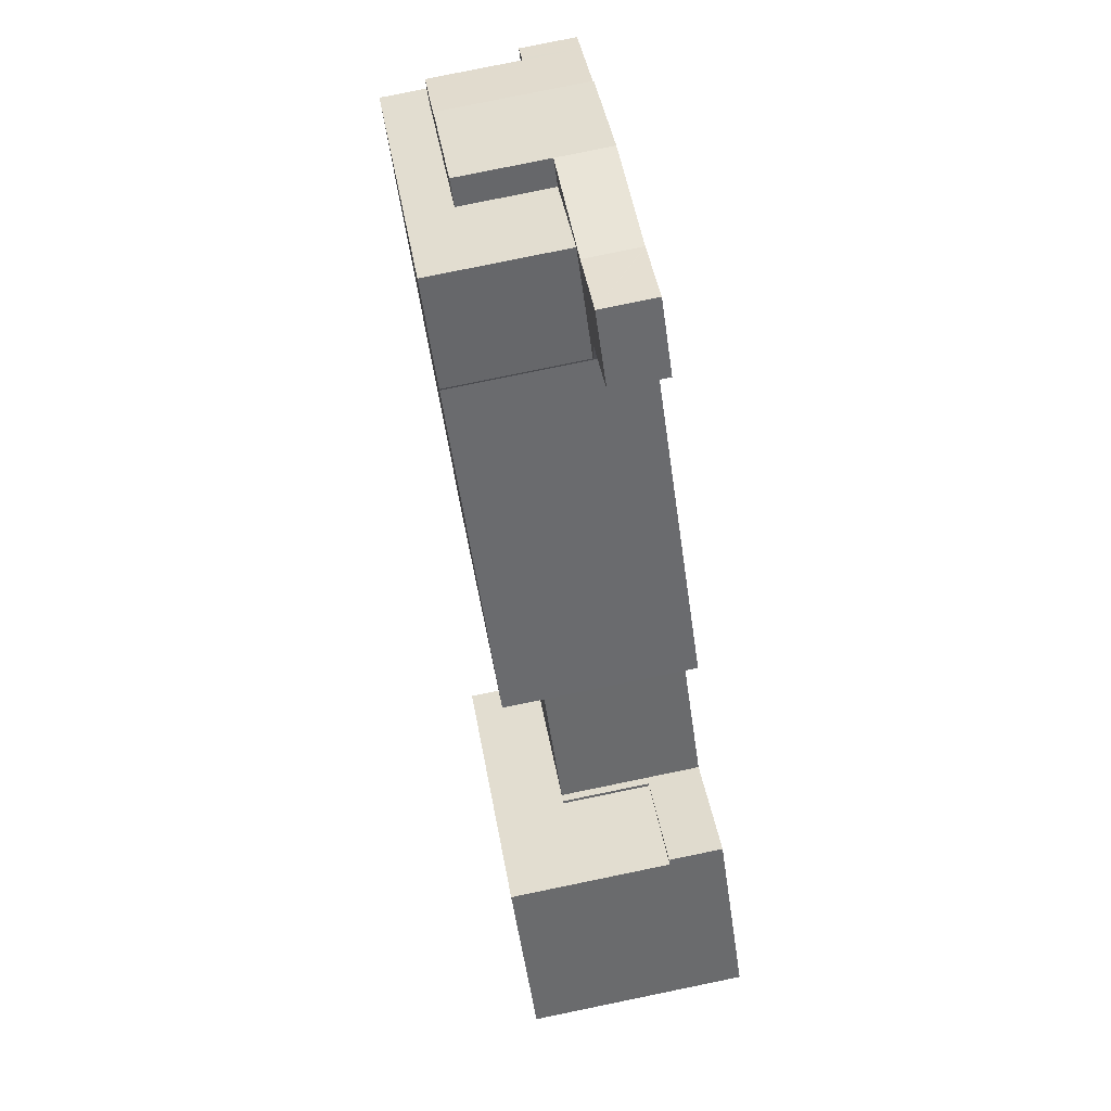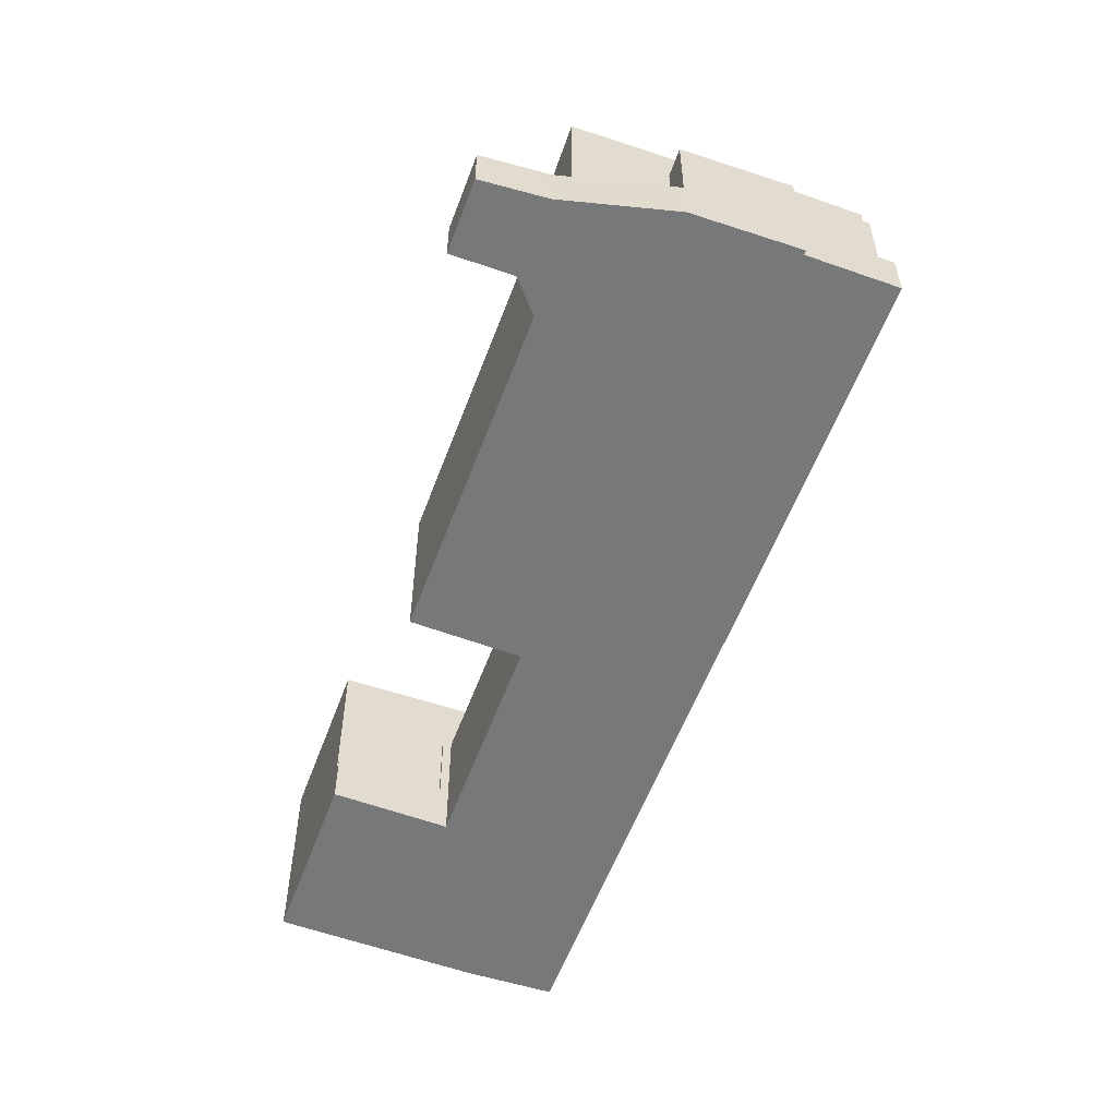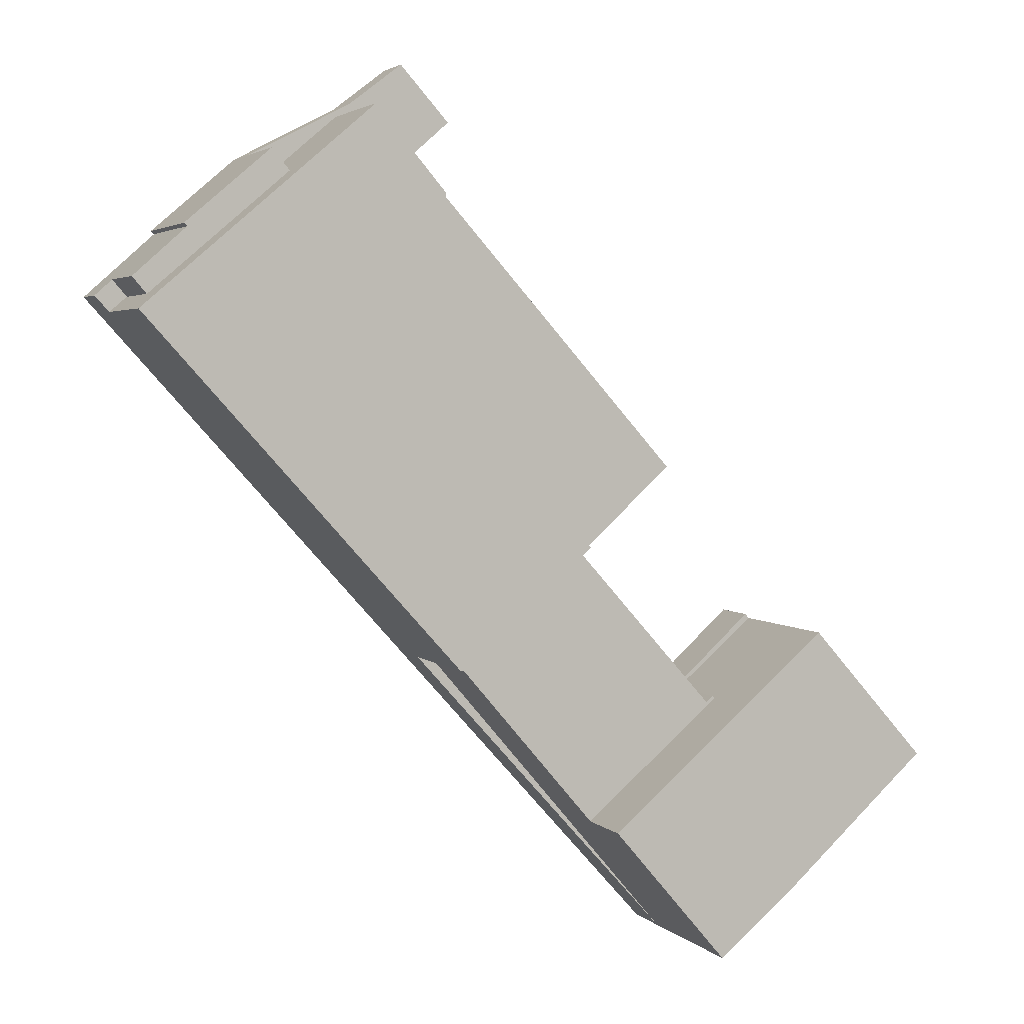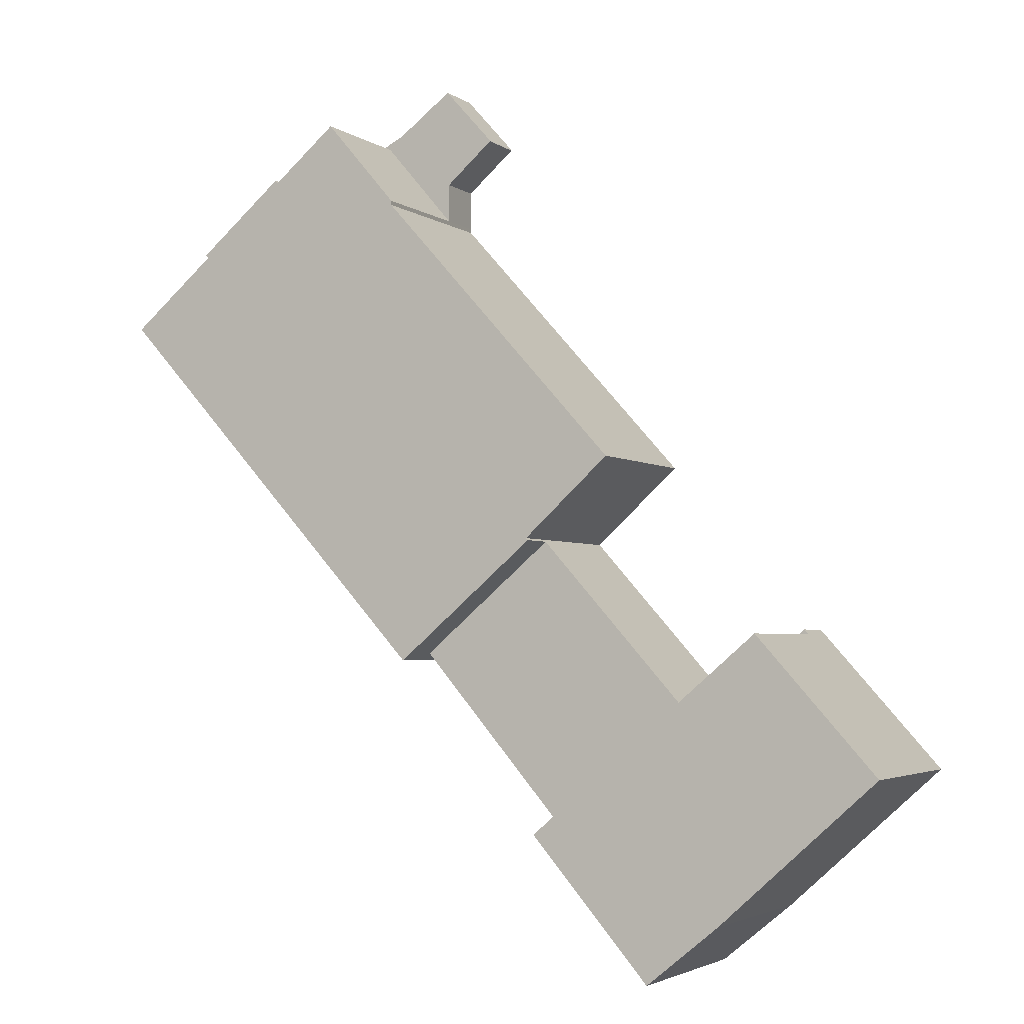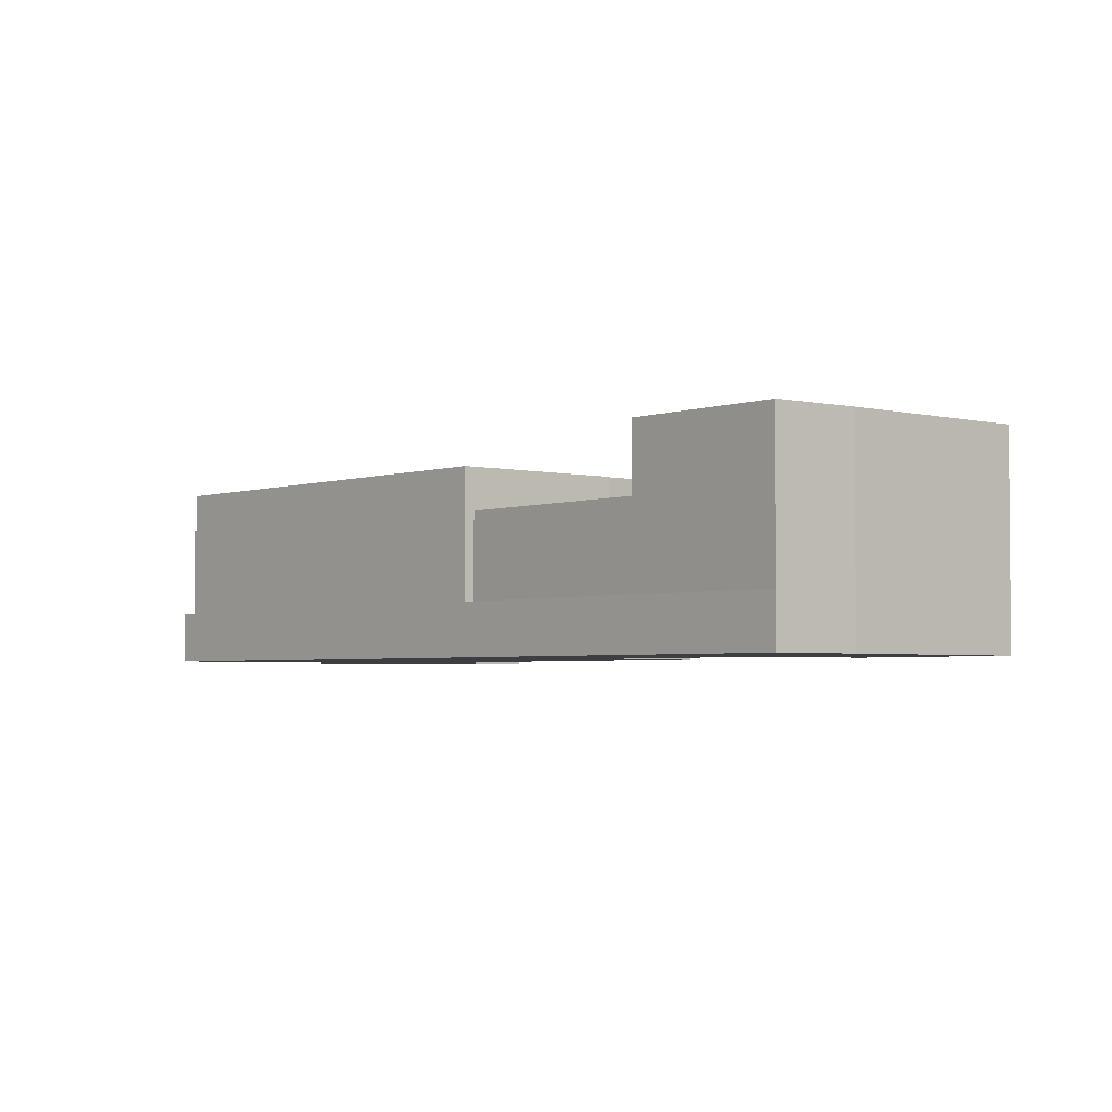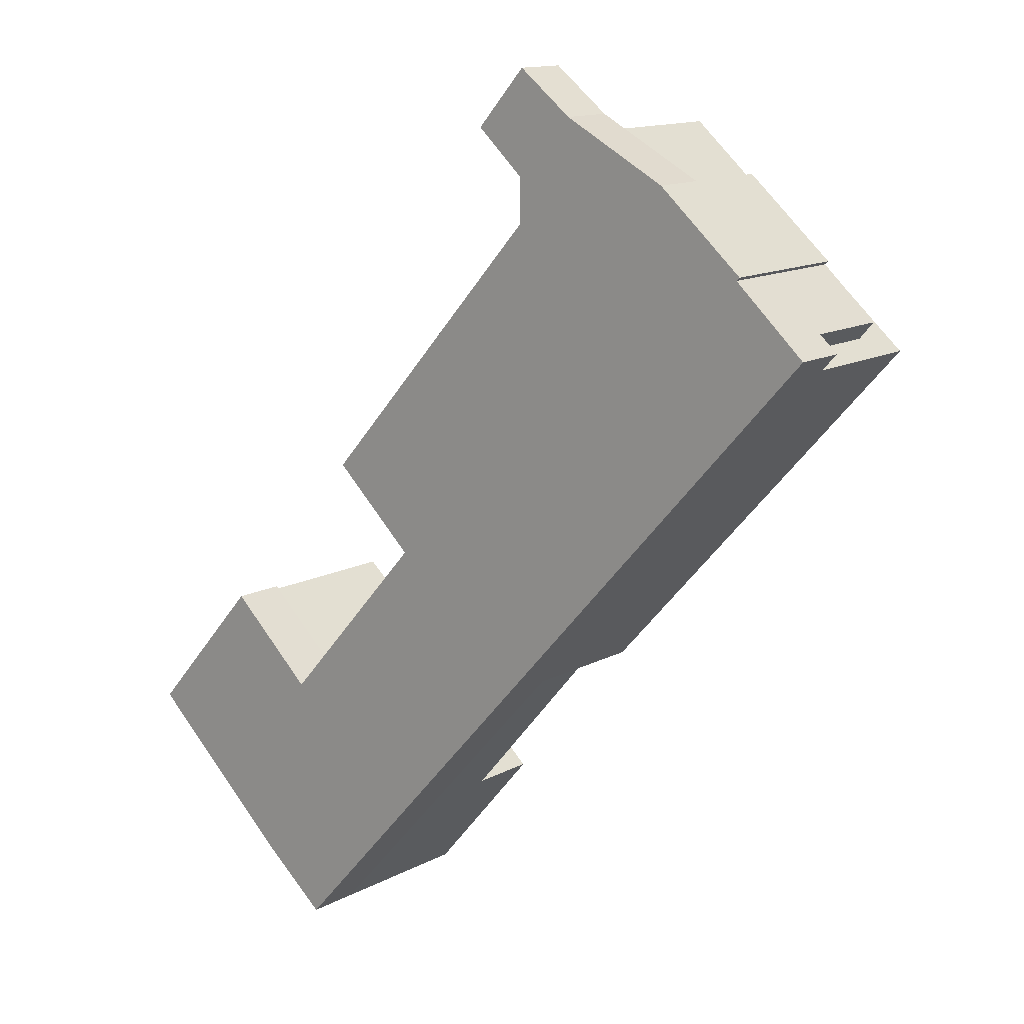
<metadata>
{"format":"obj","ext":"obj","renderer":"f3d","projection":"perspective","resolution":1024,"background":"white","views":[{"elev":79.5,"azim":-101.6,"up":"+Z"},{"elev":-57.4,"azim":21.5,"up":"+Y"},{"elev":3.3,"azim":158.5,"up":"+Z"},{"elev":-3.2,"azim":-154.6,"up":"+Z"},{"elev":-3.2,"azim":-179.0,"up":"+Y"},{"elev":13.7,"azim":40.3,"up":"+Z"}]}
</metadata>
<code>
v  24.87 4.365 14.71
v  23.65 4.365 16.72
v  25.31 4.365 15.23
v  20.5 4.365 18.45
v  21.07 4.365 19.11
v  23.75 4.365 16.81
v  20.5 -1.13e-15 18.45
v  21.07 -1.17e-15 19.11
v  23.75 -1.029e-15 16.81
v  23.65 -1.024e-15 16.72
v  25.31 -9.325e-16 15.23
v  24.87 -9.009e-16 14.71
v  24.87 1.646 14.71
v  25.86 1.646 14.74
v  25.42 1.646 14.25
v  25.42 1.646 15.13
v  25.31 1.646 15.23
v  25.86 -9.026e-16 14.74
v  25.42 -9.266e-16 15.13
v  25.42 -8.724e-16 14.25
v  15.02 1.646 20.95
v  14.51 1.646 20.35
v  14.49 1.646 20.36
v  16.01 1.646 19.02
v  16.07 1.646 22.12
v  16.5 1.646 18.38
v  18.23 1.646 20.4
v  17.39 1.646 21.11
v  17.75 1.646 20.84
v  17.78 1.646 20.82
v  21.07 1.646 19.11
v  20.5 1.646 18.45
v  16.01 1.646 18.8
v  16.01 1.646 17.8
v  17.78 -1.275e-15 20.82
v  17.75 -1.276e-15 20.84
v  17.39 -1.293e-15 21.11
v  16.07 -1.355e-15 22.12
v  18.23 -1.249e-15 20.4
v  16.5 -1.126e-15 18.38
v  16.01 -1.09e-15 17.8
v  16.01 -1.165e-15 19.02
v  14.51 -1.246e-15 20.35
v  16.01 -1.151e-15 18.8
v  14.49 -1.247e-15 20.36
v  15.02 -1.283e-15 20.95
v  6.452 6.525 -5.653
v  10.68 6.525 -1.885
v  7.042 6.525 -6.133
v  4.828 6.525 -4.332
v  3.425 6.525 -3.073
v  2.651 6.525 -2.378
v  0.042 6.525 -0.038
v  6.306 6.525 1.853
v  0 6.525 3.995e-16
v  1.832 6.525 2.055
v  3.665 6.525 4.112
v  10.68 1.154e-16 -1.885
v  6.306 -1.135e-16 1.853
v  3.665 -2.518e-16 4.112
v  7.042 3.755e-16 -6.133
v  4.828 2.653e-16 -4.332
v  6.452 3.461e-16 -5.653
v  0.042 2.327e-18 -0.038
v  0 0 0
v  3.425 1.882e-16 -3.073
v  2.651 1.456e-16 -2.378
v  1.832 -1.258e-16 2.055
v  15.55 1.646 3.299
v  10.68 1.646 -1.885
v  15.29 1.646 3.514
v  7.042 1.646 -6.133
v  15.29 -2.152e-16 3.514
v  15.55 -2.02e-16 3.299
v  15.29 5.681 3.514
v  25.42 5.681 14.25
v  15.55 5.681 3.299
v  11.25 5.681 6.974
v  11.31 5.681 7.037
v  8.782 5.681 9.357
v  8.66 5.681 9.469
v  13.51 5.681 14.88
v  16.01 5.681 17.67
v  16.01 5.681 17.8
v  16.5 5.681 18.38
v  24.87 5.681 14.71
v  18.23 5.681 20.4
v  20.5 5.681 18.45
v  16.01 -1.082e-15 17.67
v  13.51 -9.11e-16 14.88
v  8.66 -5.798e-16 9.469
v  11.25 -4.27e-16 6.974
v  11.31 -4.309e-16 7.037
v  8.782 -5.73e-16 9.357
v  6.306 1.646 1.853
v  3.792 1.646 4.254
v  6.365 1.646 1.921
v  3.665 1.646 4.112
v  3.792 -2.605e-16 4.254
v  6.365 -1.176e-16 1.921
v  15.29 4.365 3.514
v  10.68 4.365 -1.885
v  11.25 4.365 6.974
v  6.575 4.365 1.73
v  6.306 4.365 1.853
v  6.365 4.365 1.921
v  6.575 -1.059e-16 1.73
g defaultobject
f 1 2 3
f 2 1 4
f 2 4 5
f 5 6 2
f 7 5 4
f 5 7 8
f 8 6 5
f 6 8 9
f 10 3 2
f 3 10 11
f 9 2 6
f 2 9 10
f 11 1 3
f 1 11 12
f 12 4 1
f 4 12 7
f 12 8 7
f 8 12 10
f 10 12 11
f 9 8 10
f 13 14 15
f 14 13 16
f 16 13 17
f 11 16 17
f 16 11 14
f 14 11 18
f 18 11 19
f 18 15 14
f 15 18 20
f 20 13 15
f 13 20 12
f 12 17 13
f 17 12 11
f 19 20 18
f 20 19 11
f 20 11 12
f 21 22 23
f 22 21 24
f 24 21 25
f 24 25 26
f 26 25 27
f 27 25 28
f 27 28 29
f 27 29 30
f 27 30 31
f 27 31 32
f 33 26 34
f 26 33 24
f 35 31 30
f 31 35 8
f 29 35 30
f 35 29 28
f 35 28 25
f 35 25 36
f 36 25 37
f 37 25 38
f 8 32 31
f 32 8 7
f 39 26 27
f 26 39 40
f 26 40 34
f 34 40 41
f 7 27 32
f 27 7 39
f 42 22 24
f 22 42 43
f 41 33 34
f 33 41 24
f 24 41 42
f 42 41 44
f 45 21 23
f 21 45 25
f 25 45 38
f 38 45 46
f 43 46 45
f 46 43 42
f 46 42 38
f 38 42 37
f 37 42 44
f 37 44 41
f 37 41 40
f 37 40 39
f 37 39 36
f 36 39 35
f 35 39 8
f 8 39 7
f 47 48 49
f 48 47 50
f 48 50 51
f 48 51 52
f 48 52 53
f 48 53 54
f 54 53 55
f 54 55 56
f 54 56 57
f 54 58 48
f 58 54 57
f 58 57 59
f 59 57 60
f 58 49 48
f 49 58 61
f 61 47 49
f 47 61 50
f 50 61 62
f 62 61 63
f 62 51 50
f 51 62 52
f 52 62 53
f 53 62 55
f 55 62 64
f 55 64 65
f 64 62 66
f 64 66 67
f 65 56 55
f 56 65 57
f 57 65 60
f 60 65 68
f 59 61 58
f 61 59 63
f 63 59 62
f 62 59 60
f 62 60 66
f 66 60 67
f 67 60 64
f 64 60 68
f 64 68 65
f 69 70 71
f 70 69 72
f 61 70 72
f 70 61 58
f 70 58 71
f 71 58 73
f 73 69 71
f 69 73 74
f 74 72 69
f 72 74 61
f 74 58 61
f 58 74 73
f 75 76 77
f 76 75 78
f 76 78 79
f 76 79 80
f 76 80 81
f 76 81 82
f 76 82 83
f 76 83 84
f 76 84 85
f 76 85 86
f 86 85 87
f 86 87 88
f 82 89 83
f 89 82 81
f 89 81 90
f 90 81 91
f 41 85 84
f 85 41 87
f 87 41 39
f 39 41 40
f 92 79 78
f 79 92 93
f 89 84 83
f 84 89 41
f 39 88 87
f 88 39 86
f 86 39 7
f 86 7 12
f 86 12 76
f 76 12 20
f 20 77 76
f 77 20 74
f 74 75 77
f 75 74 78
f 78 74 92
f 92 74 73
f 93 80 79
f 80 93 81
f 81 93 91
f 91 93 94
f 40 7 39
f 7 40 12
f 12 40 20
f 20 40 41
f 20 41 89
f 20 89 74
f 74 89 90
f 74 90 91
f 74 91 94
f 74 94 93
f 74 93 92
f 74 92 73
f 95 96 97
f 96 95 98
f 60 96 98
f 96 60 99
f 99 97 96
f 97 99 100
f 100 95 97
f 95 100 59
f 59 98 95
f 98 59 60
f 59 99 60
f 99 59 100
f 101 102 103
f 104 103 102
f 105 104 102
f 106 104 105
f 100 104 106
f 104 100 107
f 92 101 103
f 101 92 73
f 107 103 104
f 103 107 92
f 59 106 105
f 106 59 100
f 73 102 101
f 102 73 58
f 58 105 102
f 105 58 59
f 73 92 58
f 107 58 92
f 59 58 107
f 100 59 107

</code>
